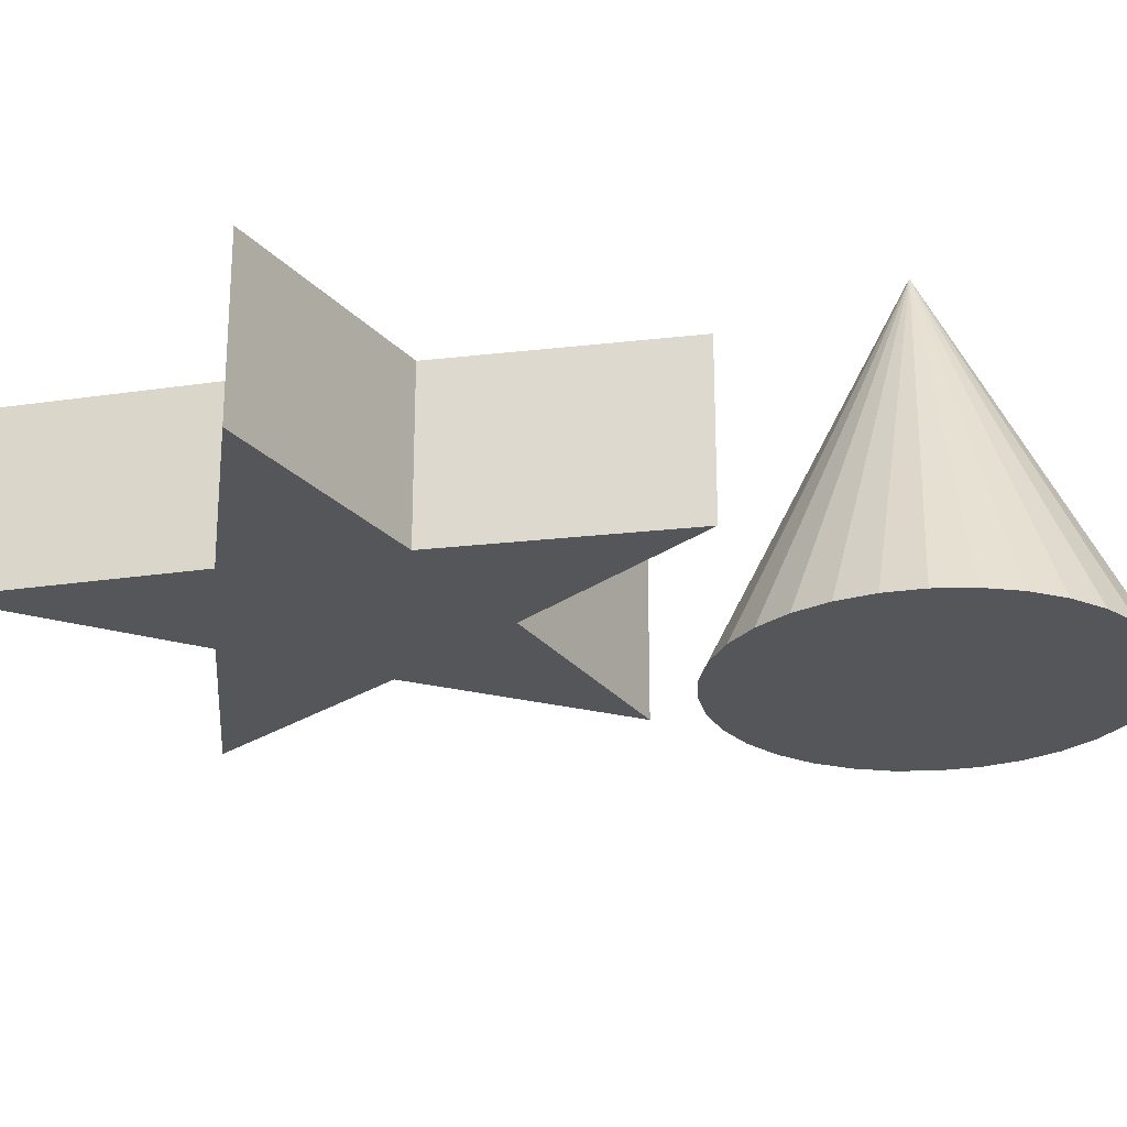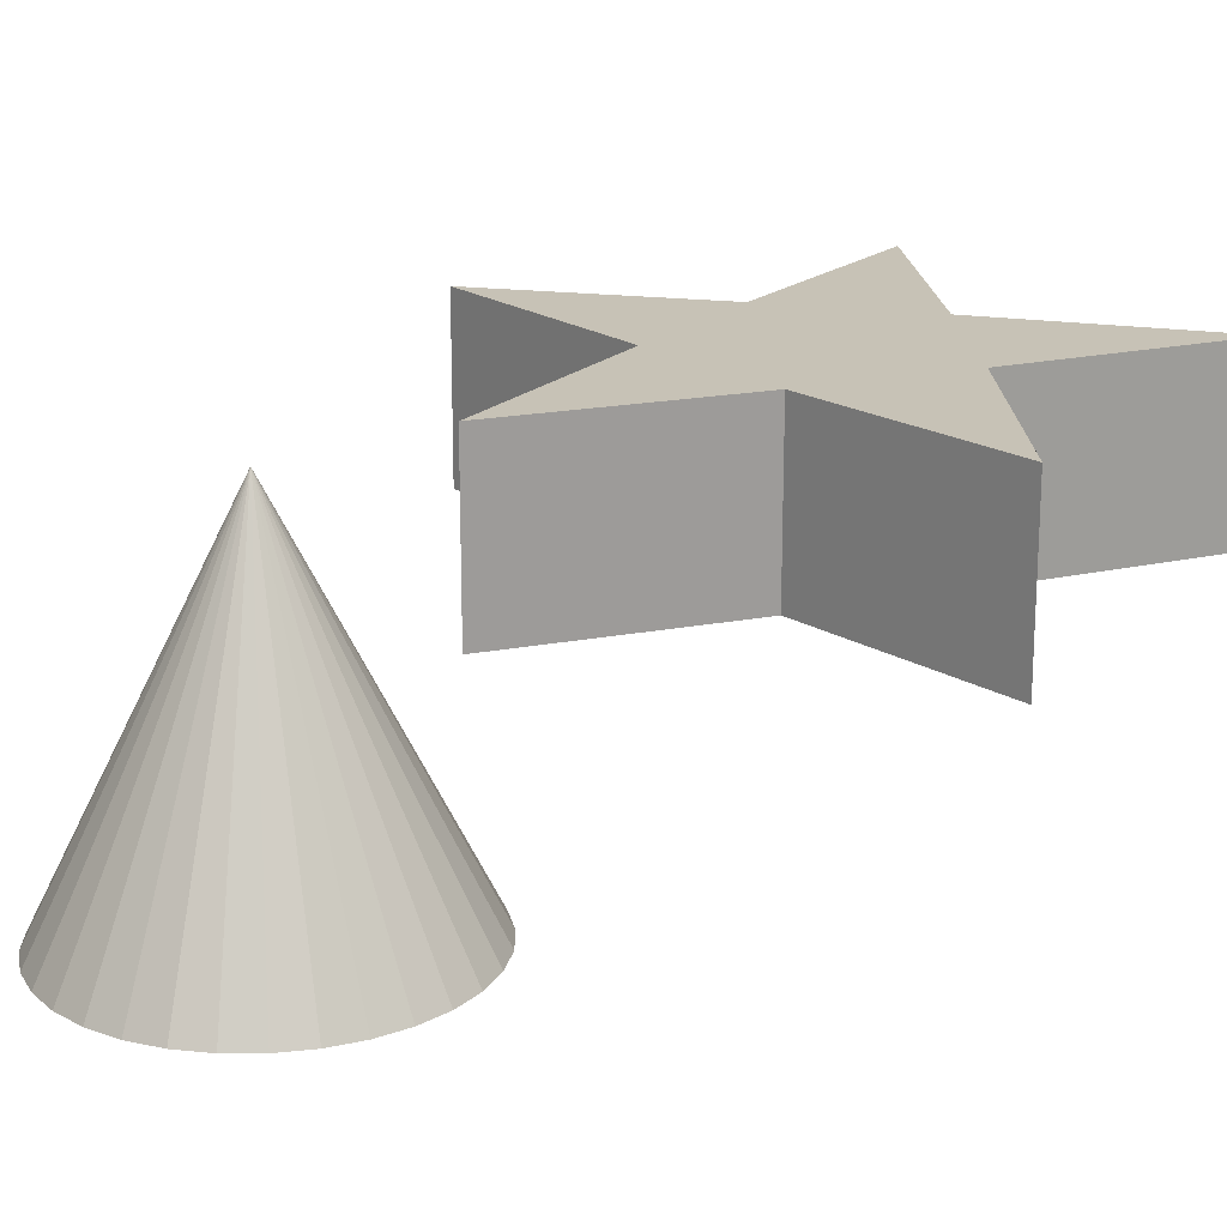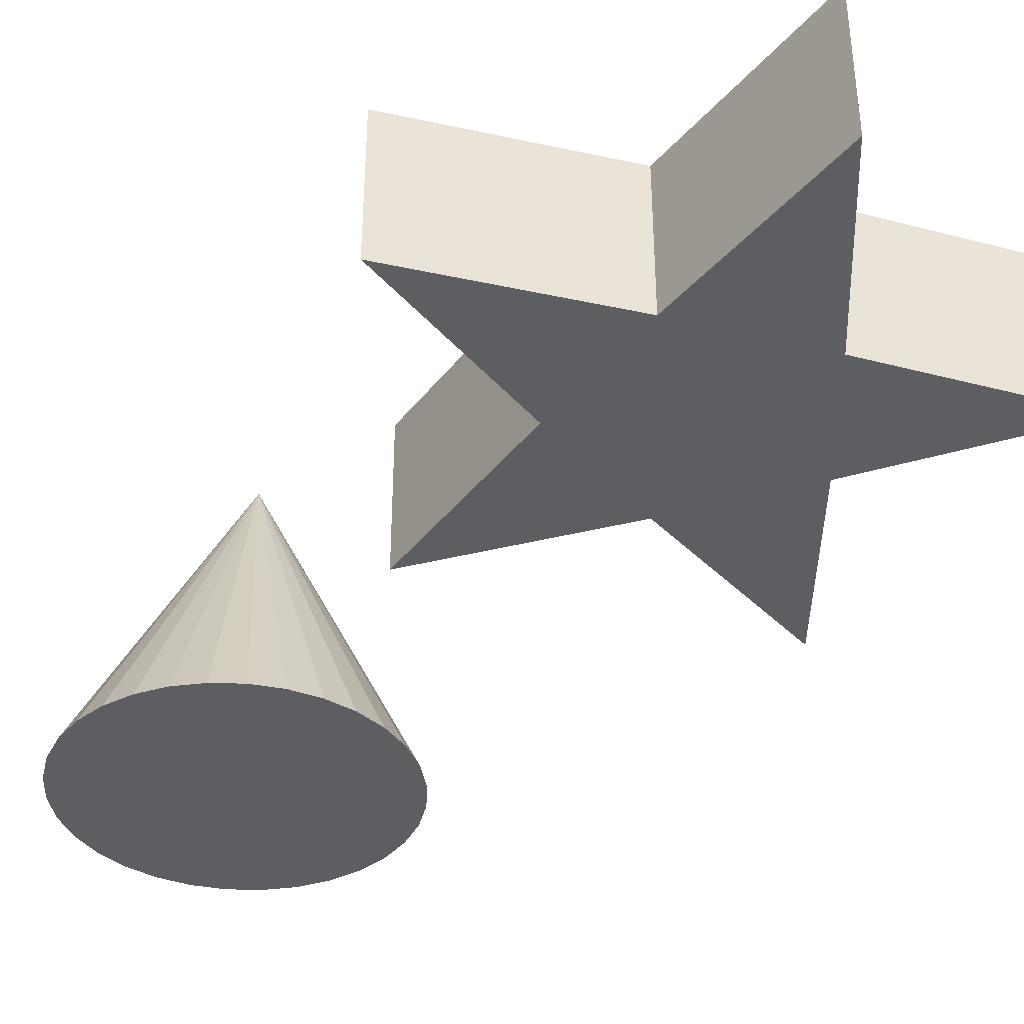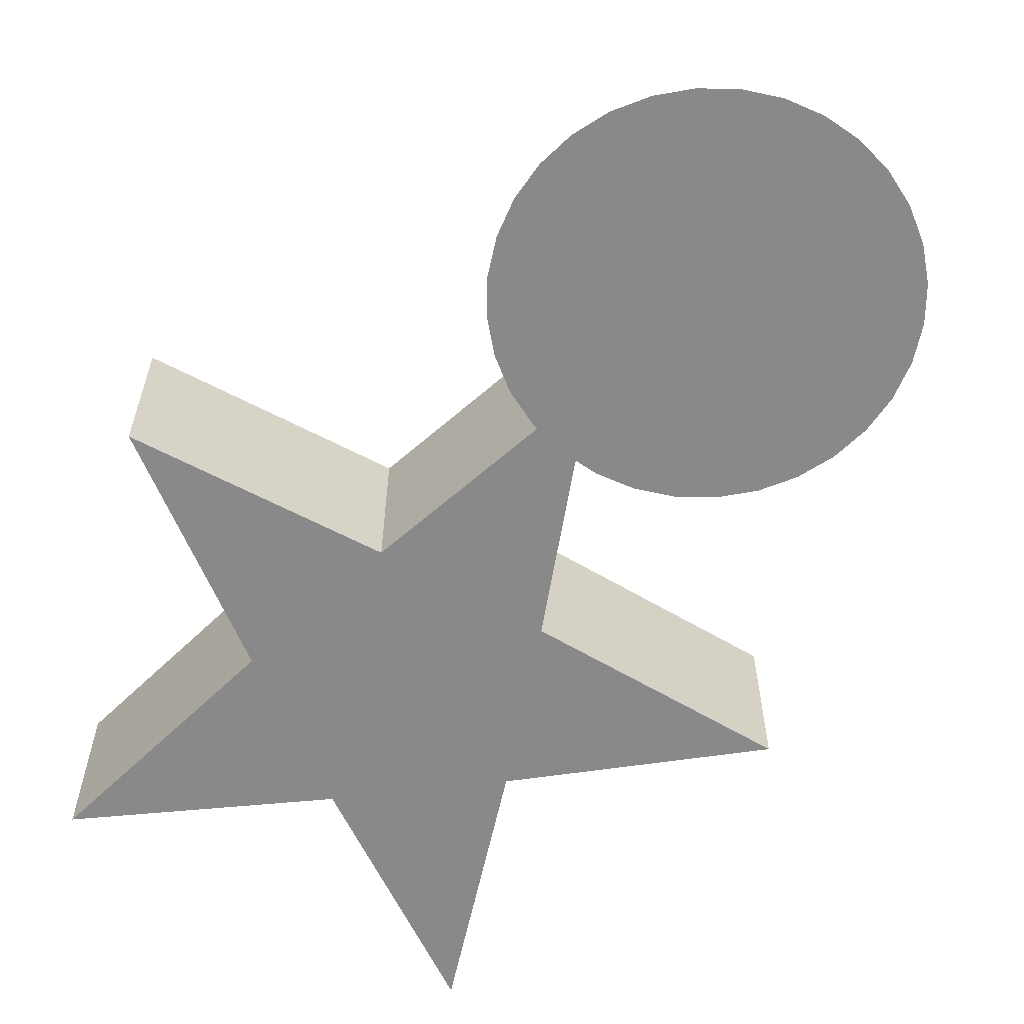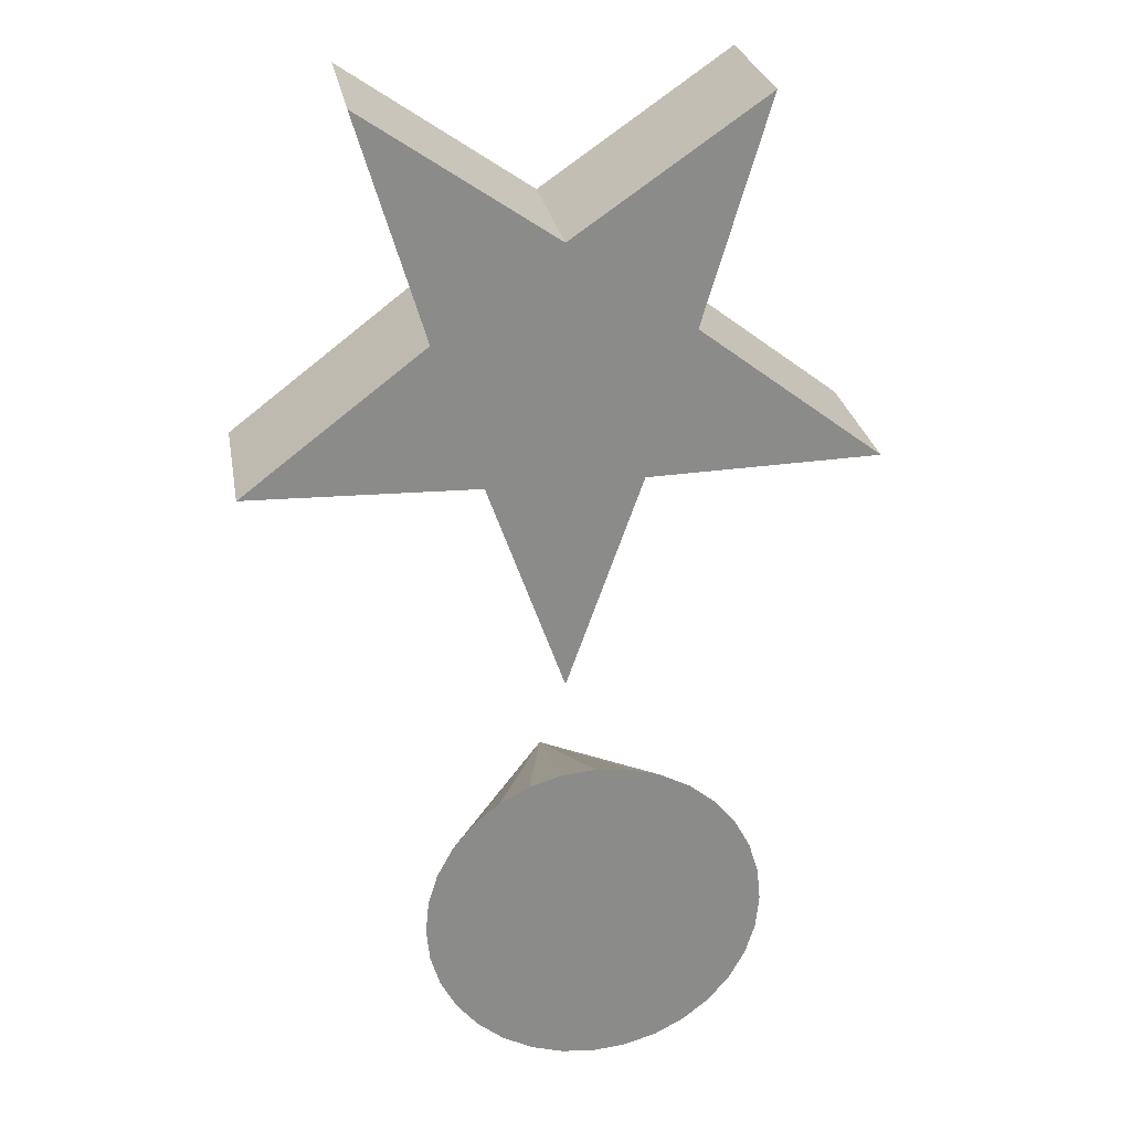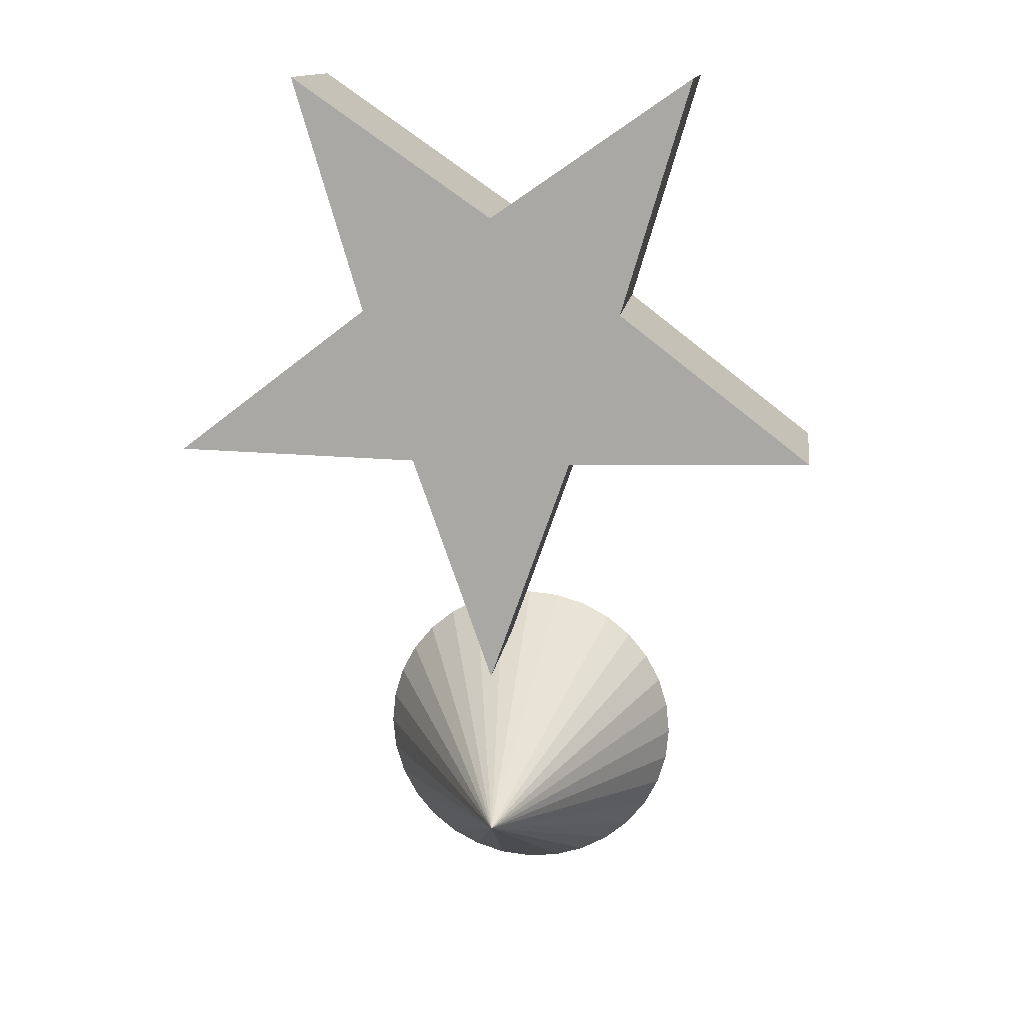
<metadata>
{"format":"obj","ext":"obj","renderer":"f3d","projection":"perspective","resolution":1024,"background":"white","views":[{"elev":-25.2,"azim":120.0,"up":"+Y"},{"elev":19.2,"azim":-129.6,"up":"+Y"},{"elev":-38.5,"azim":-52.8,"up":"+Y"},{"elev":-63.2,"azim":150.8,"up":"+Y"},{"elev":26.6,"azim":-9.9,"up":"+Z"},{"elev":13.1,"azim":-172.6,"up":"+Z"}]}
</metadata>
<code>
o Solid
v 0 2.5 -0
v 0.9428 1.167 0
v -0.4714 1.167 -0.8165
v -0.4714 1.167 0.8165
f 1 2 3
f 1 3 4
f 1 4 2
f 2 4 3
o Окружность
v 0 -0 -2
v -1.902 -0 -0.6181
v -1.176 0 1.618
v 1.176 0 1.618
v 1.902 -0 -0.6181
v -0.4755 -0 -0.6545
v -0.7694 0 0.25
v 0 0 0.809
v 0.7694 0 0.25
v 0.4755 -0 -0.6545
v 0 0 0
v 0 1 -2
v -1.902 1 -0.6181
v -1.176 1 1.618
v 1.176 1 1.618
v 1.902 1 -0.6181
v -0.4755 1 -0.6545
v -0.7694 1 0.25
v 0 1 0.809
v 0.7694 1 0.25
v 0.4755 1 -0.6545
v 0 1 -0
f 10 15 6
f 6 15 11
f 11 15 7
f 7 15 12
f 12 15 8
f 8 15 13
f 13 15 9
f 9 15 14
f 14 15 5
f 5 15 10
f 21 17 26
f 17 22 26
f 22 18 26
f 18 23 26
f 23 19 26
f 19 24 26
f 24 20 26
f 20 25 26
f 25 16 26
f 16 21 26
f 11 18 22
f 8 13 19
f 5 10 16
f 12 19 23
f 9 14 20
f 6 11 17
f 13 20 24
f 10 17 21
f 7 12 18
f 14 5 16
f 20 13 9
f 19 12 8
f 18 11 7
f 17 10 6
f 20 14 25
f 19 13 24
f 18 12 23
f 17 11 22
f 16 10 21
f 16 25 14
o Конус
v 0 -1 -4
v 0.1951 -1 -3.981
v 0.3827 -1 -3.924
v 0.5556 -1 -3.831
v 0.7071 -1 -3.707
v 0.8315 -1 -3.556
v 0.9239 -1 -3.383
v 0.9808 -1 -3.195
v 1 -1 -3
v 0.9808 -1 -2.805
v 0.9239 -1 -2.617
v 0.8315 -1 -2.444
v 0.7071 -1 -2.293
v 0.5556 -1 -2.169
v 0.3827 -1 -2.076
v 0.1951 -1 -2.019
v 0 -1 -2
v -0.1951 -1 -2.019
v -0.3827 -1 -2.076
v -0.5556 -1 -2.169
v -0.7071 -1 -2.293
v -0.8315 -1 -2.444
v -0.9239 -1 -2.617
v -0.9808 -1 -2.805
v -1 -1 -3
v -0.9808 -1 -3.195
v -0.9239 -1 -3.383
v -0.8315 -1 -3.556
v -0.7071 -1 -3.707
v -0.5556 -1 -3.831
v -0.3827 -1 -3.924
v -0.1951 -1 -3.981
v 0 1 -3
f 27 59 28
f 28 59 29
f 29 59 30
f 30 59 31
f 31 59 32
f 32 59 33
f 33 59 34
f 34 59 35
f 35 59 36
f 36 59 37
f 37 59 38
f 38 59 39
f 39 59 40
f 40 59 41
f 41 59 42
f 42 59 43
f 43 59 44
f 44 59 45
f 45 59 46
f 46 59 47
f 47 59 48
f 48 59 49
f 49 59 50
f 50 59 51
f 51 59 52
f 52 59 53
f 53 59 54
f 54 59 55
f 55 59 56
f 56 59 57
f 27 35 58
f 57 59 58
f 58 59 27
f 58 36 57
f 57 37 56
f 56 38 55
f 55 39 54
f 54 40 53
f 53 41 52
f 52 42 51
f 51 43 50
f 50 44 49
f 49 45 48
f 48 46 47
f 46 48 45
f 45 49 44
f 44 50 43
f 43 51 42
f 42 52 41
f 41 53 40
f 40 54 39
f 39 55 38
f 38 56 37
f 37 57 36
f 36 58 35
f 35 27 34
f 34 28 33
f 33 29 32
f 32 30 31
f 30 32 29
f 29 33 28
f 28 34 27

</code>
